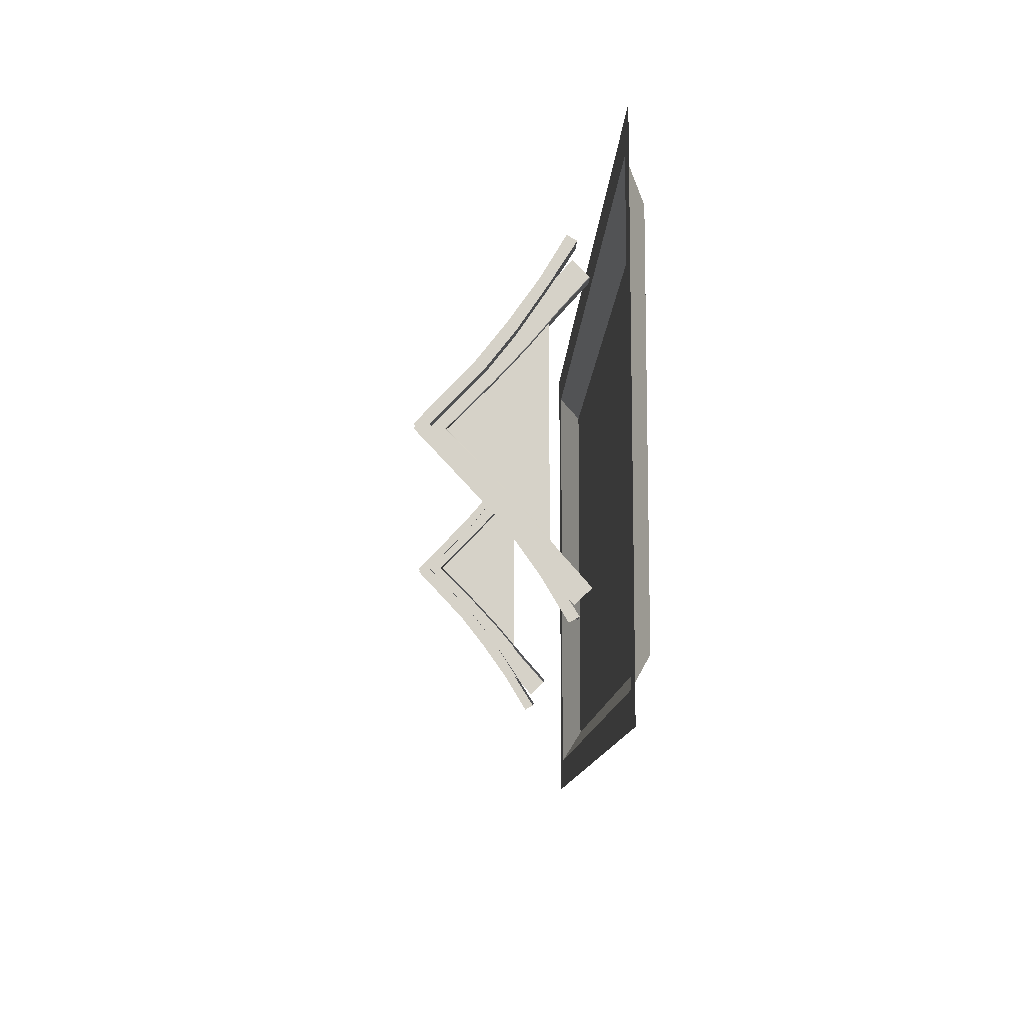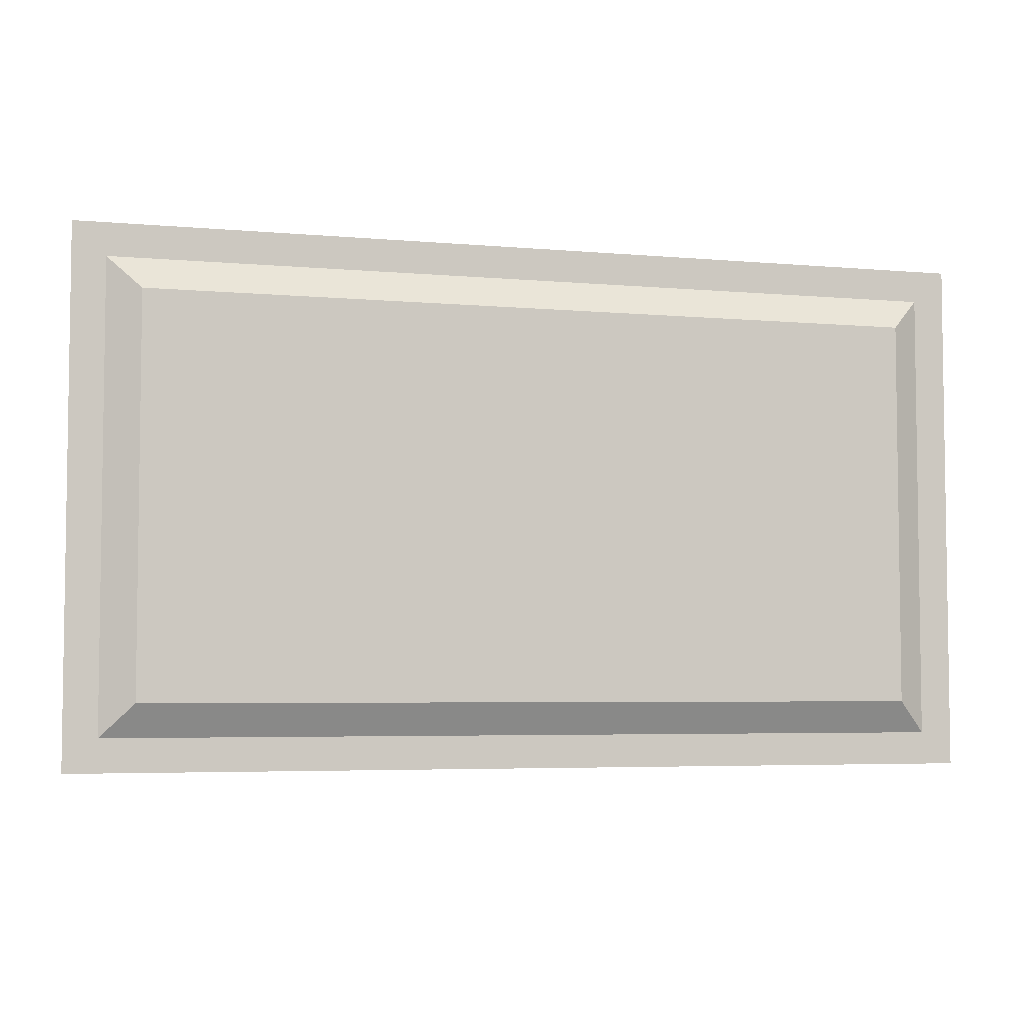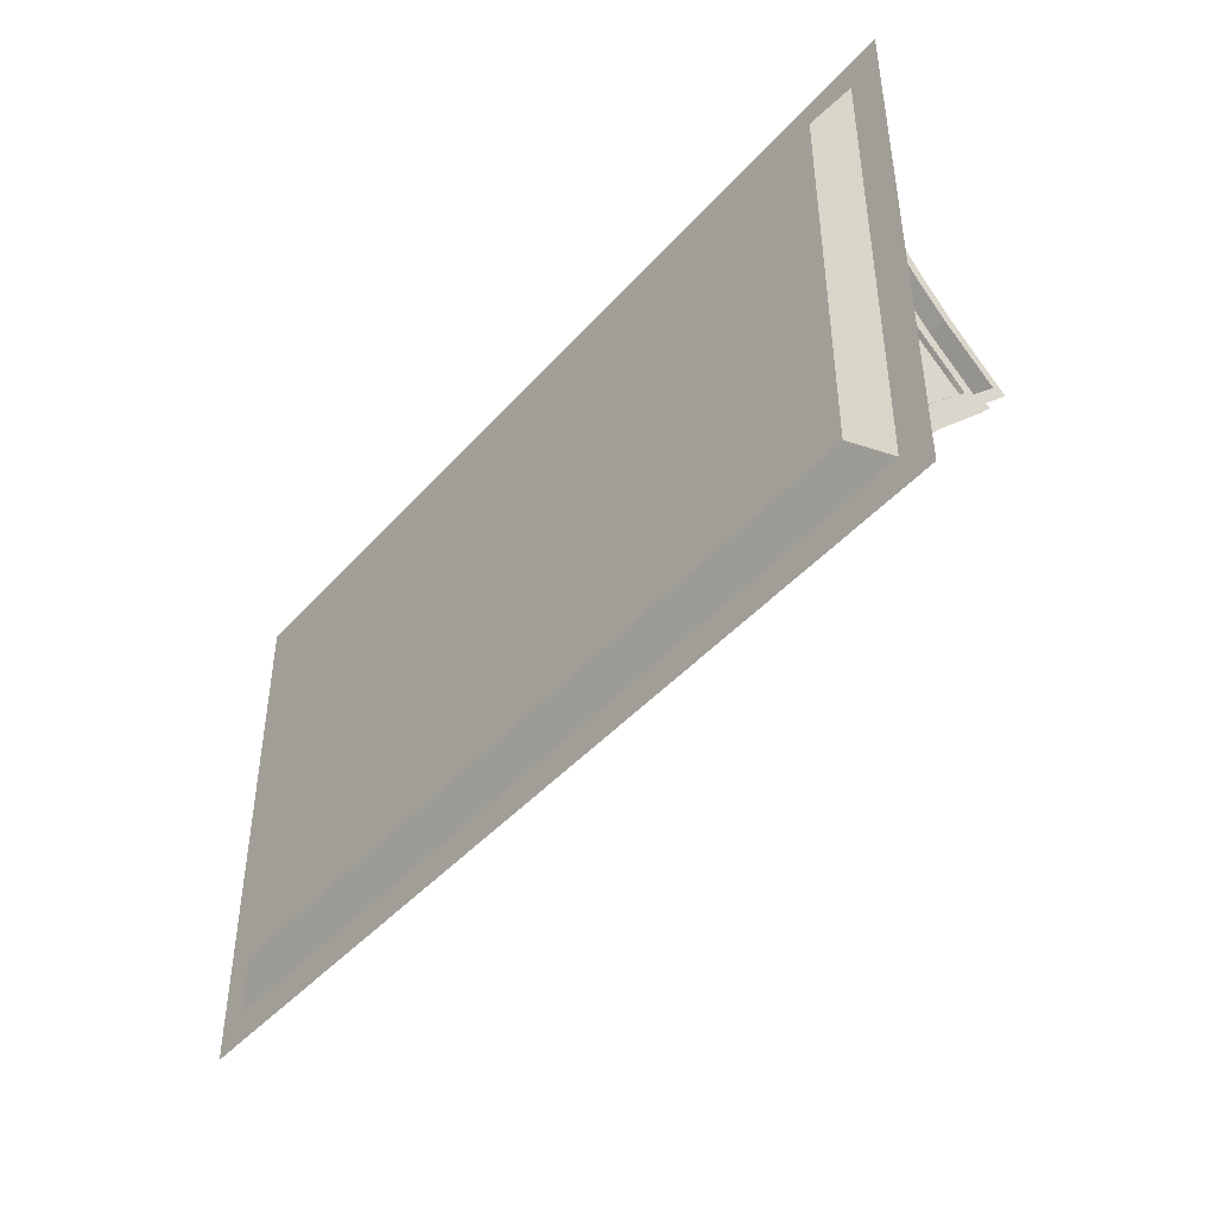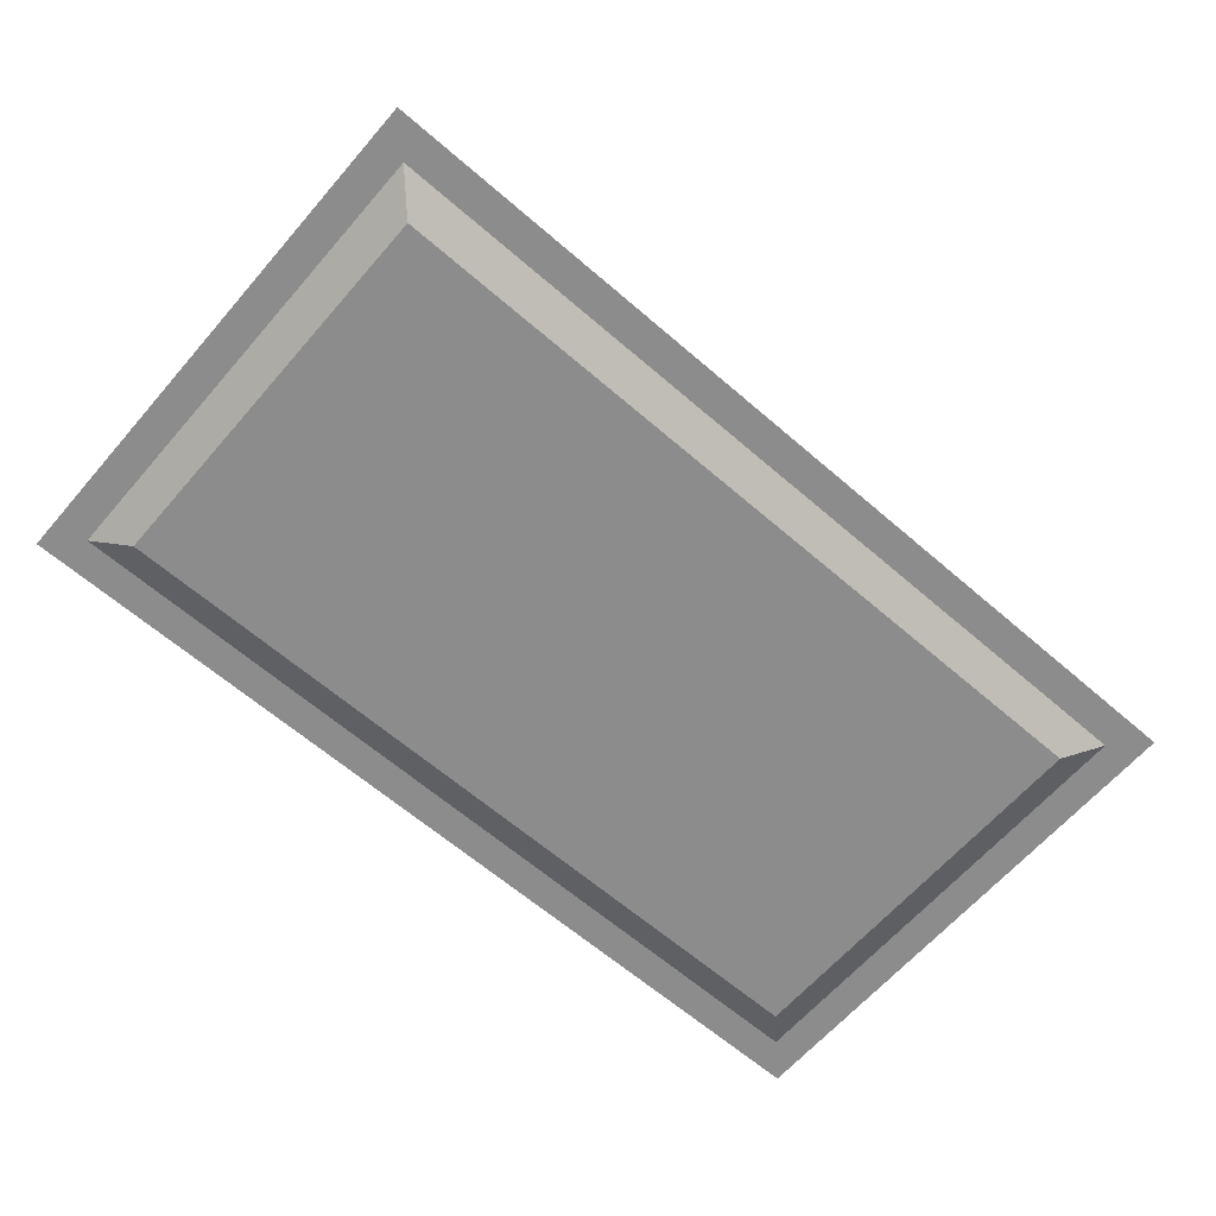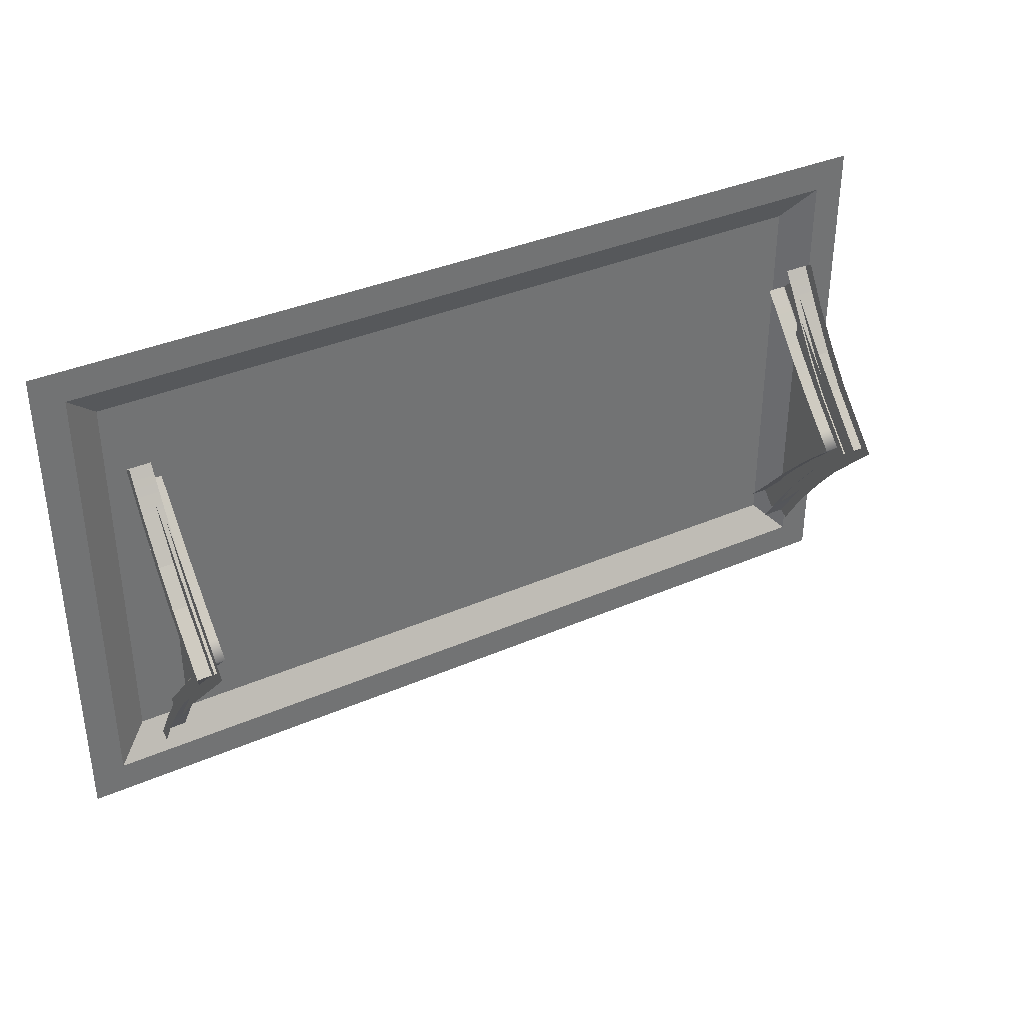
<metadata>
{"format":"obj","ext":"obj","renderer":"f3d","projection":"perspective","resolution":1024,"background":"white","views":[{"elev":-11.0,"azim":87.7,"up":"+Y"},{"elev":-4.9,"azim":164.2,"up":"+Y"},{"elev":-44.5,"azim":-128.4,"up":"+Y"},{"elev":-64.2,"azim":-41.0,"up":"+Z"},{"elev":36.5,"azim":-29.5,"up":"+Y"}]}
</metadata>
<code>
g Temple_HallRoof_01
v -11.2 3.784 -0.7
v -11.2 0 2.82
v -11.2 -3.784 -0.7
v 11.2 3.784 -0.7
v 11.2 -3.784 -0.7
v 11.2 0 2.82
v -12 -6 -3.2
v 12 6 -3.2
v -12 6 -3.2
v 12 -6 -3.2
v 12 -6 -3.2
v 13 7 -2.6
v 12 6 -3.2
v 13 -7 -2.6
v 13 -7 -2.6
v -12 -6 -3.2
v -13 -7 -2.6
v 12 -6 -3.2
v -13 -7 -2.6
v -12 6 -3.2
v -13 7 -2.6
v -12 -6 -3.2
v -12 6 -3.2
v 13 7 -2.6
v -13 7 -2.6
v 12 6 -3.2
v 11.88 -2.754 0.4459
v 11.88 -3.799 -0.6495
v 11.88 -3.974 -0.4178
v 11.88 -2.544 0.1993
v 11.88 -1.754 1.227
v 11.88 -1.525 0.9976
v 11.88 -0.9306 1.994
v 11.88 -0.7015 1.785
v 11.88 0 2.458
v 11.88 0 2.87
v 11.15 0 2.458
v 11.88 -0.7015 1.785
v 11.88 0 2.458
v 11.15 -0.7015 1.785
v 11.88 -1.525 0.9976
v 11.15 -1.525 0.9976
v 11.88 -2.544 0.1993
v 11.15 -1.525 0.9976
v 11.15 -2.544 0.1993
v 11.88 -1.525 0.9976
v 11.15 -2.544 0.1993
v 11.88 -3.799 -0.6495
v 11.88 -2.544 0.1993
v 11.15 -3.799 -0.6495
v 11.15 -5.02 -1.417
v 11.88 -5.02 -1.417
v 11.88 -5.02 -1.417
v 11.88 -3.974 -0.4178
v 11.88 -3.799 -0.6495
v 11.88 -5.18 -1.136
v -11.88 -3.799 -0.6495
v -11.88 -2.754 0.4459
v -11.88 -3.974 -0.4178
v -11.88 -2.544 0.1993
v -11.88 -1.754 1.227
v -11.88 -1.525 0.9976
v -11.88 -0.9306 1.994
v -11.88 -0.7015 1.785
v -11.88 0 2.458
v -11.88 0 2.87
v -11.88 -0.7015 1.785
v -11.15 0 2.458
v -11.88 0 2.458
v -11.15 -0.7015 1.785
v -11.88 -1.525 0.9976
v -11.15 -1.525 0.9976
v -11.88 -2.544 0.1993
v -11.15 -1.525 0.9976
v -11.88 -1.525 0.9976
v -11.15 -2.544 0.1993
v -11.88 -3.799 -0.6495
v -11.15 -2.544 0.1993
v -11.88 -2.544 0.1993
v -11.15 -3.799 -0.6495
v -11.15 -5.02 -1.417
v -11.88 -5.02 -1.417
v -11.88 -5.02 -1.417
v -11.88 -3.974 -0.4178
v -11.88 -5.18 -1.136
v -11.88 -3.799 -0.6495
v 11.88 3.799 -0.6495
v 11.88 2.754 0.4459
v 11.88 3.974 -0.4178
v 11.88 2.544 0.1993
v 11.88 1.754 1.227
v 11.88 1.525 0.9976
v 11.88 0.9306 1.994
v 11.88 0.7015 1.785
v 11.88 0 2.458
v 11.88 0 2.87
v 11.88 0.7015 1.785
v 11.15 0 2.458
v 11.88 0 2.458
v 11.15 0.7015 1.785
v 11.88 1.525 0.9976
v 11.15 1.525 0.9976
v 11.88 2.544 0.1993
v 11.15 1.525 0.9976
v 11.88 1.525 0.9976
v 11.15 2.544 0.1993
v 11.88 3.799 -0.6495
v 11.15 2.544 0.1993
v 11.88 2.544 0.1993
v 11.15 3.799 -0.6495
v 11.15 5.02 -1.417
v 11.88 5.02 -1.417
v 11.88 5.02 -1.417
v 11.88 3.974 -0.4178
v 11.88 5.18 -1.136
v 11.88 3.799 -0.6495
v -11.88 2.754 0.4459
v -11.88 3.799 -0.6495
v -11.88 3.974 -0.4178
v -11.88 2.544 0.1993
v -11.88 1.754 1.227
v -11.88 1.525 0.9976
v -11.88 0.9306 1.994
v -11.88 0.7015 1.785
v -11.88 0 2.458
v -11.88 0 2.87
v -11.15 0 2.458
v -11.88 0.7015 1.785
v -11.88 0 2.458
v -11.15 0.7015 1.785
v -11.88 1.525 0.9976
v -11.15 1.525 0.9976
v -11.88 2.544 0.1993
v -11.15 1.525 0.9976
v -11.15 2.544 0.1993
v -11.88 1.525 0.9976
v -11.15 2.544 0.1993
v -11.88 3.799 -0.6495
v -11.88 2.544 0.1993
v -11.15 3.799 -0.6495
v -11.15 5.02 -1.417
v -11.88 5.02 -1.417
v -11.88 5.02 -1.417
v -11.88 3.974 -0.4178
v -11.88 3.799 -0.6495
v -11.88 5.18 -1.136
v -13 7 -2.6
v -14 8 -2.6
v -14 -8 -2.6
v 14 8 -2.6
v -13 -7 -2.6
v 13 7 -2.6
v 14 -8 -2.6
v 13 -7 -2.6
v 10.77 -7.751e-07 2.026
v 11.35 -0.4629 1.566
v 11.35 -7.751e-07 2.026
v 10.77 -0.4629 1.566
v 11.35 -1.287 0.759
v 10.77 -1.287 0.759
v 11.35 -2.244 -0.117
v 10.77 -2.244 -0.117
v 11.35 -3.295 -0.9967
v 10.77 -3.295 -0.9967
v 11.35 -4.189 -1.789
v 10.77 -4.189 -1.789
v 11.36 -7.751e-07 2.045
v 11.36 -0.9306 1.994
v 11.36 -7.751e-07 2.87
v 11.36 -0.4724 1.575
v 11.36 -1.754 1.227
v 11.36 -1.296 0.7686
v 11.36 -2.712 0.3507
v 11.36 -2.253 -0.1075
v 11.36 -3.762 -0.529
v 11.36 -3.304 -0.9872
v 11.36 -4.656 -1.322
v 11.36 -4.198 -1.78
v 11.36 -4.198 -1.78
v 11.35 -3.295 -0.9967
v 11.35 -4.189 -1.789
v 11.36 -3.304 -0.9872
v 11.35 -2.244 -0.117
v 11.36 -2.253 -0.1075
v 11.35 -1.287 0.759
v 11.36 -1.296 0.7686
v 11.35 -0.4629 1.566
v 11.36 -0.4724 1.575
v 11.35 -7.751e-07 2.026
v 11.36 -7.751e-07 2.045
v 11.35 0.4629 1.566
v 10.77 -7.751e-07 2.026
v 11.35 -7.751e-07 2.026
v 10.77 0.4629 1.566
v 11.35 1.287 0.759
v 10.77 1.287 0.759
v 11.35 2.244 -0.117
v 10.77 2.244 -0.117
v 11.35 3.295 -0.9967
v 10.77 3.295 -0.9967
v 11.35 4.189 -1.789
v 10.77 4.189 -1.789
v 11.36 0.9306 1.994
v 11.36 -7.751e-07 2.045
v 11.36 -7.751e-07 2.87
v 11.36 0.4724 1.575
v 11.36 1.754 1.227
v 11.36 1.296 0.7686
v 11.36 2.712 0.3507
v 11.36 2.253 -0.1075
v 11.36 3.762 -0.529
v 11.36 3.304 -0.9872
v 11.36 4.656 -1.322
v 11.36 4.198 -1.78
v 11.35 3.295 -0.9967
v 11.36 4.198 -1.78
v 11.35 4.189 -1.789
v 11.36 3.304 -0.9872
v 11.35 2.244 -0.117
v 11.36 2.253 -0.1075
v 11.35 1.287 0.759
v 11.36 1.296 0.7686
v 11.35 0.4629 1.566
v 11.36 0.4724 1.575
v 11.35 -7.751e-07 2.026
v 11.36 -7.751e-07 2.045
v -11.35 -0.4629 1.566
v -10.77 -7.751e-07 2.026
v -11.35 -7.751e-07 2.026
v -10.77 -0.4629 1.566
v -11.35 -1.287 0.759
v -10.77 -1.287 0.759
v -11.35 -2.244 -0.117
v -10.77 -2.244 -0.117
v -11.35 -3.295 -0.9967
v -10.77 -3.295 -0.9967
v -11.35 -4.189 -1.789
v -10.77 -4.189 -1.789
v -11.36 -0.9306 1.994
v -11.36 -7.751e-07 2.045
v -11.36 -7.751e-07 2.87
v -11.36 -0.4724 1.575
v -11.36 -1.754 1.227
v -11.36 -1.296 0.7686
v -11.36 -2.712 0.3507
v -11.36 -2.253 -0.1075
v -11.36 -3.762 -0.529
v -11.36 -3.304 -0.9872
v -11.36 -4.656 -1.322
v -11.36 -4.198 -1.78
v -11.35 -3.295 -0.9967
v -11.36 -4.198 -1.78
v -11.35 -4.189 -1.789
v -11.36 -3.304 -0.9872
v -11.35 -2.244 -0.117
v -11.36 -2.253 -0.1075
v -11.35 -1.287 0.759
v -11.36 -1.296 0.7686
v -11.35 -0.4629 1.566
v -11.36 -0.4724 1.575
v -11.35 -7.751e-07 2.026
v -11.36 -7.751e-07 2.045
v -10.77 -7.751e-07 2.026
v -11.35 0.4629 1.566
v -11.35 -7.751e-07 2.026
v -10.77 0.4629 1.566
v -11.35 1.287 0.759
v -10.77 1.287 0.759
v -11.35 2.244 -0.117
v -10.77 2.244 -0.117
v -11.35 3.295 -0.9967
v -10.77 3.295 -0.9967
v -11.35 4.189 -1.789
v -10.77 4.189 -1.789
v -11.36 -7.751e-07 2.045
v -11.36 0.9306 1.994
v -11.36 -7.751e-07 2.87
v -11.36 0.4724 1.575
v -11.36 1.754 1.227
v -11.36 1.296 0.7686
v -11.36 2.712 0.3507
v -11.36 2.253 -0.1075
v -11.36 3.762 -0.529
v -11.36 3.304 -0.9872
v -11.36 4.656 -1.322
v -11.36 4.198 -1.78
v -11.36 4.198 -1.78
v -11.35 3.295 -0.9967
v -11.35 4.189 -1.789
v -11.36 3.304 -0.9872
v -11.35 2.244 -0.117
v -11.36 2.253 -0.1075
v -11.35 1.287 0.759
v -11.36 1.296 0.7686
v -11.35 0.4629 1.566
v -11.36 0.4724 1.575
v -11.35 -7.751e-07 2.026
v -11.36 -7.751e-07 2.045
g Temple_HallRoof_01_0
f 3 2 1
f 6 5 4
g Temple_HallRoof_01_1
f 9 8 7
f 10 7 8
f 13 12 11
f 14 11 12
f 17 16 15
f 18 15 16
f 21 20 19
f 22 19 20
f 25 24 23
f 26 23 24
f 29 28 27
f 30 27 28
f 27 30 31
f 32 31 30
f 31 32 33
f 34 33 32
f 34 35 33
f 36 33 35
f 39 38 37
f 40 37 38
f 38 41 40
f 42 40 41
f 45 44 43
f 46 43 44
f 49 48 47
f 50 47 48
f 50 48 51
f 52 51 48
f 55 54 53
f 56 53 54
f 59 58 57
f 60 57 58
f 58 61 60
f 62 60 61
f 61 63 62
f 64 62 63
f 64 63 65
f 66 65 63
f 69 68 67
f 70 67 68
f 67 70 71
f 72 71 70
f 75 74 73
f 76 73 74
f 79 78 77
f 80 77 78
f 80 81 77
f 82 77 81
f 85 84 83
f 86 83 84
f 89 88 87
f 90 87 88
f 88 91 90
f 92 90 91
f 91 93 92
f 94 92 93
f 94 93 95
f 96 95 93
f 99 98 97
f 100 97 98
f 97 100 101
f 102 101 100
f 105 104 103
f 106 103 104
f 109 108 107
f 110 107 108
f 110 111 107
f 112 107 111
f 115 114 113
f 116 113 114
f 119 118 117
f 120 117 118
f 117 120 121
f 122 121 120
f 121 122 123
f 124 123 122
f 124 125 123
f 126 123 125
f 129 128 127
f 130 127 128
f 128 131 130
f 132 130 131
f 135 134 133
f 136 133 134
f 139 138 137
f 140 137 138
f 140 138 141
f 142 141 138
f 145 144 143
f 146 143 144
f 149 148 147
f 147 148 150
f 151 149 147
f 152 147 150
f 153 149 151
f 154 152 150
f 151 154 153
f 153 154 150
g Temple_HallRoof_01_2
f 157 156 155
f 158 155 156
f 156 159 158
f 160 158 159
f 159 161 160
f 162 160 161
f 161 163 162
f 164 162 163
f 163 165 164
f 166 164 165
f 169 168 167
f 170 167 168
f 168 171 170
f 172 170 171
f 171 173 172
f 174 172 173
f 173 175 174
f 176 174 175
f 175 177 176
f 178 176 177
f 181 180 179
f 182 179 180
f 180 183 182
f 184 182 183
f 183 185 184
f 186 184 185
f 185 187 186
f 188 186 187
f 187 189 188
f 190 188 189
f 193 192 191
f 194 191 192
f 191 194 195
f 196 195 194
f 195 196 197
f 198 197 196
f 197 198 199
f 200 199 198
f 199 200 201
f 202 201 200
f 205 204 203
f 206 203 204
f 203 206 207
f 208 207 206
f 207 208 209
f 210 209 208
f 209 210 211
f 212 211 210
f 211 212 213
f 214 213 212
f 217 216 215
f 218 215 216
f 215 218 219
f 220 219 218
f 219 220 221
f 222 221 220
f 221 222 223
f 224 223 222
f 223 224 225
f 226 225 224
f 229 228 227
f 230 227 228
f 227 230 231
f 232 231 230
f 231 232 233
f 234 233 232
f 233 234 235
f 236 235 234
f 235 236 237
f 238 237 236
f 241 240 239
f 242 239 240
f 239 242 243
f 244 243 242
f 243 244 245
f 246 245 244
f 245 246 247
f 248 247 246
f 247 248 249
f 250 249 248
f 253 252 251
f 254 251 252
f 251 254 255
f 256 255 254
f 255 256 257
f 258 257 256
f 257 258 259
f 260 259 258
f 259 260 261
f 262 261 260
f 265 264 263
f 266 263 264
f 264 267 266
f 268 266 267
f 267 269 268
f 270 268 269
f 269 271 270
f 272 270 271
f 271 273 272
f 274 272 273
f 277 276 275
f 278 275 276
f 276 279 278
f 280 278 279
f 279 281 280
f 282 280 281
f 281 283 282
f 284 282 283
f 283 285 284
f 286 284 285
f 289 288 287
f 290 287 288
f 288 291 290
f 292 290 291
f 291 293 292
f 294 292 293
f 293 295 294
f 296 294 295
f 295 297 296
f 298 296 297

</code>
